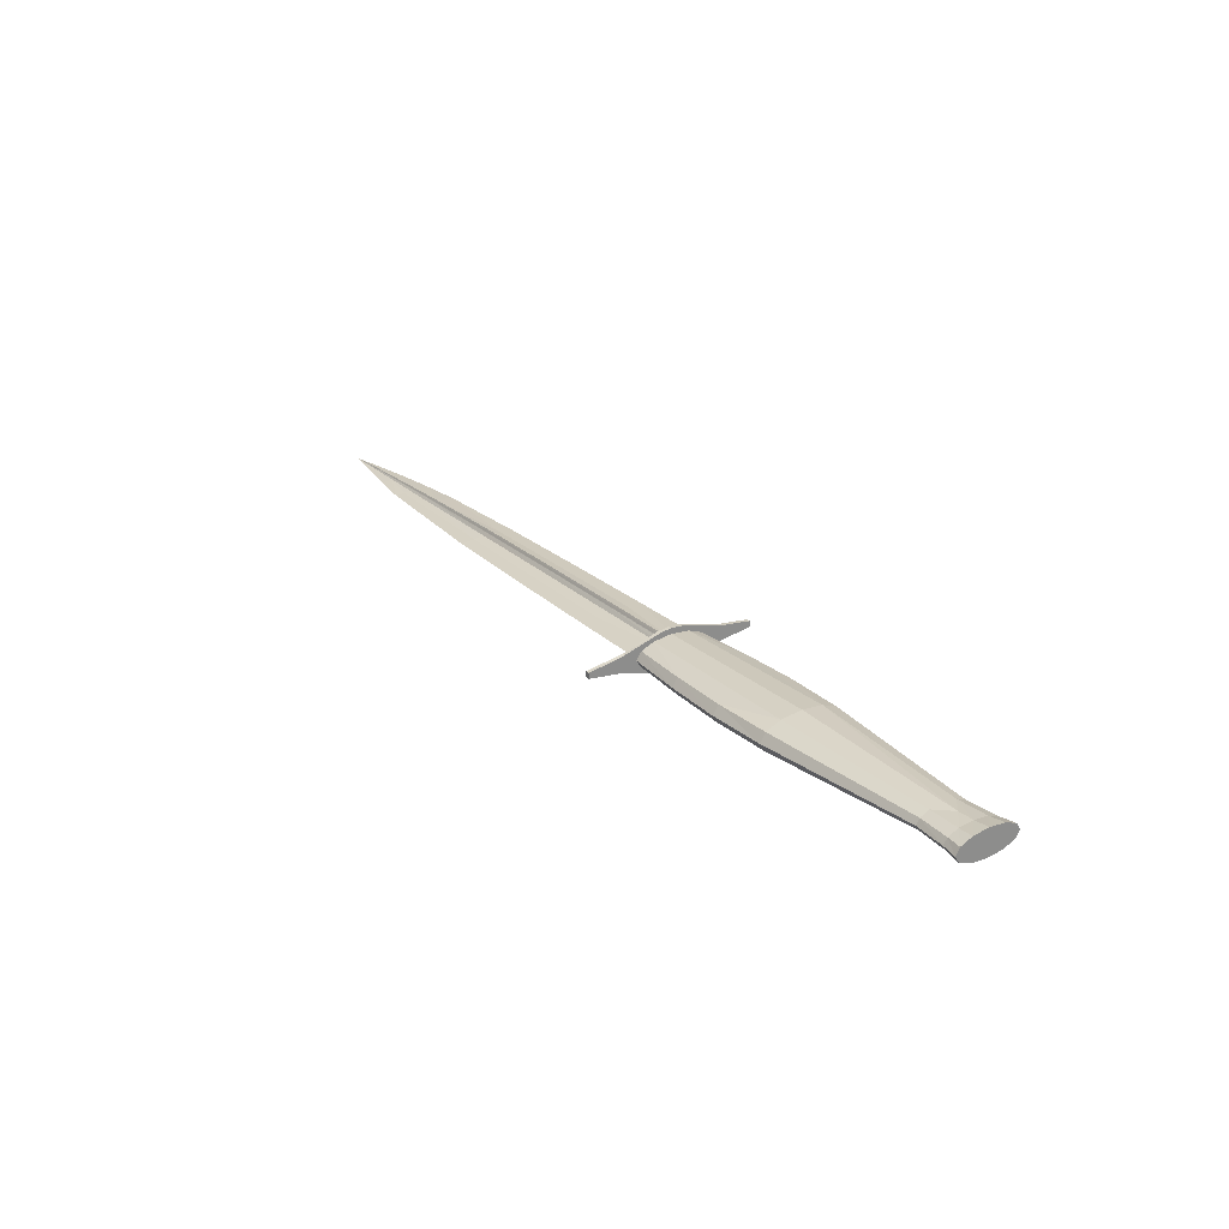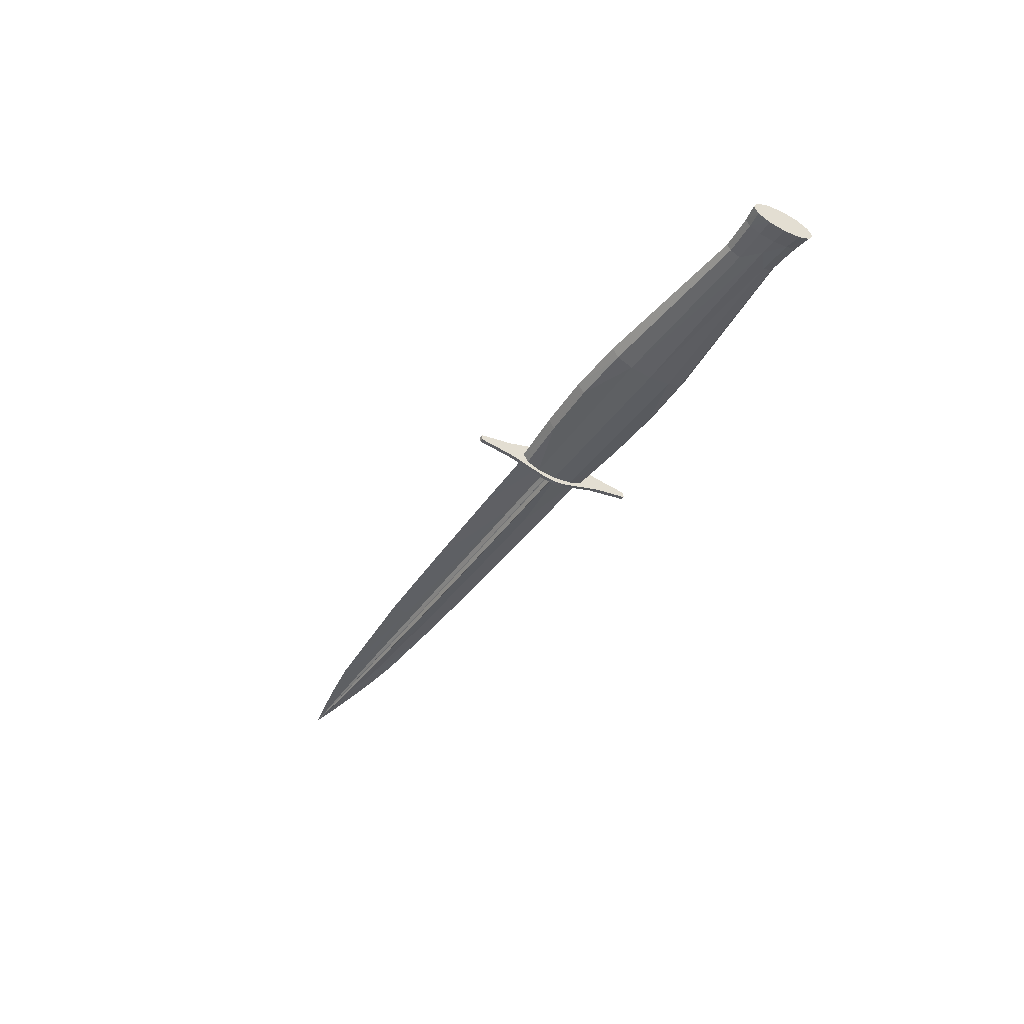
<metadata>
{"format":"obj","ext":"obj","renderer":"f3d","projection":"perspective","resolution":1024,"background":"white","views":[{"elev":25.7,"azim":-125.4,"up":"+Z"},{"elev":-40.5,"azim":-121.2,"up":"+Z"}]}
</metadata>
<code>
o m718
v 0.3978 0.07759 0.04545
v 0.3978 0.1069 0.04199
v 0.3978 0.1098 0.0383
v 0.3978 0.1107 0.03977
v 0.3978 0.1115 0.04139
v 0.3978 0.1123 0.0427
v 0.3978 0.1131 0.04324
v 0.3978 0.1139 0.0427
v 0.3978 0.1147 0.04139
v 0.3978 0.1155 0.03977
v 0.3978 0.1163 0.0383
v 0.3978 0.1196 0.04197
v 0.3978 0.1224 0.04251
v 0.3978 0.1486 0.04544
v 0.3978 0.1193 0.04891
v 0.3978 0.1163 0.0526
v 0.3978 0.1155 0.05113
v 0.3978 0.1147 0.04951
v 0.3978 0.1139 0.0482
v 0.3978 0.1131 0.04766
v 0.3978 0.1123 0.0482
v 0.3978 0.1115 0.04951
v 0.3978 0.1107 0.05113
v 0.3978 0.1098 0.0526
v 0.3978 0.1069 0.04891
v 0.5038 0.07897 0.04545
v 0.5038 0.09533 0.04398
v 0.5038 0.1071 0.04185
v 0.5038 0.1099 0.03802
v 0.5038 0.1107 0.03954
v 0.5038 0.1115 0.04123
v 0.5038 0.1123 0.04259
v 0.5038 0.113 0.04315
v 0.5038 0.1138 0.04259
v 0.5038 0.1146 0.04123
v 0.5038 0.1154 0.03954
v 0.5038 0.1161 0.03802
v 0.5038 0.1192 0.04183
v 0.5038 0.122 0.04239
v 0.5039 0.147 0.04544
v 0.5038 0.1307 0.04692
v 0.5038 0.1189 0.04905
v 0.5038 0.1161 0.05288
v 0.5038 0.1154 0.05135
v 0.5038 0.1146 0.04967
v 0.5038 0.1138 0.04831
v 0.5038 0.1131 0.04774
v 0.5038 0.1123 0.04831
v 0.5038 0.1115 0.04967
v 0.5038 0.1107 0.05135
v 0.5038 0.1099 0.05288
v 0.5038 0.1071 0.04905
v 0.5038 0.09533 0.04692
v 0.6098 0.08087 0.04545
v 0.6098 0.09628 0.04401
v 0.6098 0.1074 0.04192
v 0.6098 0.11 0.03816
v 0.6098 0.1108 0.03966
v 0.6098 0.1115 0.04131
v 0.6098 0.1122 0.04265
v 0.6098 0.113 0.0432
v 0.6098 0.1137 0.04265
v 0.6098 0.1144 0.04131
v 0.6098 0.1152 0.03966
v 0.6098 0.1159 0.03816
v 0.6098 0.1188 0.04191
v 0.6098 0.1214 0.04245
v 0.6098 0.1239 0.043
v 0.6099 0.145 0.04544
v 0.6098 0.1296 0.04689
v 0.6098 0.1185 0.04898
v 0.6098 0.1159 0.05274
v 0.6098 0.1152 0.05124
v 0.6098 0.1144 0.04959
v 0.6098 0.1137 0.04825
v 0.6098 0.113 0.0477
v 0.6098 0.1122 0.04825
v 0.6098 0.1115 0.04959
v 0.6098 0.1108 0.05124
v 0.6098 0.11 0.05274
v 0.6098 0.1074 0.04898
v 0.6098 0.09628 0.04689
v 0.7158 0.08357 0.04545
v 0.7158 0.09766 0.04415
v 0.7158 0.1078 0.04226
v 0.7158 0.1102 0.03887
v 0.7158 0.1109 0.04022
v 0.7158 0.1116 0.04172
v 0.7158 0.1122 0.04292
v 0.7158 0.1129 0.04342
v 0.7158 0.1136 0.04292
v 0.7158 0.1142 0.04172
v 0.7158 0.1149 0.04022
v 0.7158 0.1156 0.03887
v 0.7158 0.1182 0.04225
v 0.7159 0.1206 0.04274
v 0.7159 0.1229 0.04324
v 0.7159 0.1253 0.04372
v 0.7159 0.1422 0.04544
v 0.7159 0.1281 0.04675
v 0.7158 0.118 0.04864
v 0.7158 0.1156 0.05203
v 0.7158 0.1149 0.05068
v 0.7158 0.1142 0.04919
v 0.7158 0.1136 0.04798
v 0.7158 0.1129 0.04748
v 0.7158 0.1122 0.04798
v 0.7158 0.1116 0.04919
v 0.7158 0.1109 0.05068
v 0.7158 0.1102 0.05203
v 0.7158 0.1078 0.04864
v 0.7158 0.09766 0.04675
v 0.8218 0.08877 0.04546
v 0.8219 0.1087 0.04311
v 0.8219 0.1106 0.04062
v 0.8219 0.1112 0.04161
v 0.8219 0.1117 0.04271
v 0.8219 0.1123 0.0436
v 0.8219 0.1128 0.04396
v 0.8219 0.1134 0.0436
v 0.8219 0.1139 0.04271
v 0.8219 0.1145 0.04161
v 0.8219 0.115 0.04062
v 0.8219 0.1172 0.0431
v 0.8219 0.1192 0.04346
v 0.8219 0.1211 0.04383
v 0.8219 0.1231 0.04418
v 0.8219 0.117 0.04781
v 0.8219 0.115 0.0503
v 0.8219 0.1145 0.04931
v 0.8219 0.1139 0.04821
v 0.8219 0.1134 0.04732
v 0.8219 0.1129 0.04695
v 0.8219 0.1123 0.04732
v 0.8219 0.1117 0.04821
v 0.8219 0.1112 0.04931
v 0.8219 0.1106 0.0503
v 0.8219 0.1087 0.04781
v 0.8601 0.09311 0.04546
v 0.8601 0.1026 0.0447
v 0.8601 0.1094 0.04359
v 0.8601 0.111 0.04161
v 0.8601 0.1115 0.0424
v 0.8601 0.1119 0.04327
v 0.8601 0.1124 0.04398
v 0.8601 0.1128 0.04427
v 0.8601 0.1133 0.04398
v 0.8601 0.1137 0.04327
v 0.8601 0.1142 0.0424
v 0.8601 0.1146 0.04161
v 0.8601 0.1164 0.04359
v 0.8601 0.118 0.04387
v 0.8601 0.1196 0.04417
v 0.8602 0.1325 0.04546
v 0.8601 0.1231 0.04623
v 0.8601 0.1163 0.04733
v 0.8601 0.1146 0.04932
v 0.8601 0.1142 0.04853
v 0.8601 0.1137 0.04766
v 0.8601 0.1133 0.04695
v 0.8601 0.1129 0.04666
v 0.8601 0.1124 0.04695
v 0.8601 0.1119 0.04766
v 0.8601 0.1115 0.04853
v 0.8601 0.111 0.04932
v 0.8601 0.1094 0.04733
v 0.8984 0.0987 0.04547
v 0.8984 0.1104 0.04412
v 0.8984 0.1115 0.04267
v 0.8984 0.1119 0.04325
v 0.8984 0.1122 0.04388
v 0.8984 0.1125 0.04439
v 0.8984 0.1128 0.04461
v 0.8984 0.1132 0.04439
v 0.8984 0.1135 0.04388
v 0.8984 0.1138 0.04325
v 0.8984 0.1141 0.04267
v 0.8984 0.1154 0.04411
v 0.8984 0.1166 0.04432
v 0.8984 0.1177 0.04453
v 0.8984 0.1189 0.04473
v 0.8984 0.127 0.04546
v 0.8984 0.1153 0.04682
v 0.8984 0.1141 0.04826
v 0.8984 0.1138 0.04769
v 0.8984 0.1135 0.04705
v 0.8984 0.1132 0.04654
v 0.8984 0.1129 0.04633
v 0.8984 0.1125 0.04654
v 0.8984 0.1122 0.04705
v 0.8984 0.1119 0.04769
v 0.8984 0.1115 0.04826
v 0.8984 0.1104 0.04682
v 0.9367 0.1053 0.04547
v 0.9367 0.1089 0.04516
v 0.9367 0.1115 0.0447
v 0.9367 0.1122 0.04388
v 0.9367 0.1123 0.04421
v 0.9367 0.1125 0.04457
v 0.9367 0.1127 0.04486
v 0.9367 0.1129 0.04498
v 0.9367 0.113 0.04486
v 0.9367 0.1132 0.04457
v 0.9367 0.1134 0.04421
v 0.9367 0.1135 0.04388
v 0.9367 0.1142 0.0447
v 0.9367 0.1148 0.04482
v 0.9367 0.1154 0.04494
v 0.9367 0.1161 0.04505
v 0.9367 0.1168 0.04516
v 0.9367 0.1204 0.04547
v 0.9367 0.1168 0.04579
v 0.9367 0.1142 0.04625
v 0.9367 0.1135 0.04707
v 0.9367 0.1134 0.04674
v 0.9367 0.1132 0.04638
v 0.9367 0.113 0.04609
v 0.9367 0.1129 0.04597
v 0.9367 0.1127 0.04609
v 0.9367 0.1125 0.04638
v 0.9367 0.1123 0.04674
v 0.9367 0.1122 0.04707
v 0.9367 0.1115 0.04625
v 0.9367 0.1089 0.04579
v 0.975 0.1129 0.04548
v 0.4154 0.07545 0.04532
v 0.4154 0.08058 0.053
v 0.4154 0.09406 0.05846
v 0.4154 0.113 0.06055
v 0.4154 0.132 0.05849
v 0.4154 0.1455 0.05304
v 0.4154 0.1506 0.04537
v 0.4154 0.1455 0.0377
v 0.4154 0.132 0.03223
v 0.4154 0.113 0.03014
v 0.4154 0.09408 0.0322
v 0.4154 0.08059 0.03765
v 0.3563 0.07035 0.04532
v 0.3563 0.07617 0.05373
v 0.3563 0.1499 0.05378
v 0.3563 0.1557 0.04538
v 0.3563 0.1499 0.03697
v 0.3563 0.07618 0.03692
v 0.2973 0.06784 0.04532
v 0.2973 0.074 0.05416
v 0.2973 0.152 0.05422
v 0.2973 0.1582 0.04538
v 0.2973 0.152 0.03653
v 0.2973 0.07402 0.03648
v 0.2383 0.06969 0.04532
v 0.2383 0.0756 0.05419
v 0.2383 0.09115 0.06051
v 0.2383 0.113 0.06293
v 0.2383 0.1349 0.06054
v 0.2383 0.1504 0.05424
v 0.2383 0.1564 0.04538
v 0.2383 0.1504 0.0365
v 0.2383 0.1349 0.03018
v 0.2383 0.113 0.02777
v 0.2383 0.09117 0.03015
v 0.2383 0.07561 0.03645
v 0.2383 0.06969 0.04532
v 0.2383 0.0756 0.05419
v 0.2383 0.09115 0.06051
v 0.2383 0.113 0.06293
v 0.2383 0.1349 0.06054
v 0.2383 0.1504 0.05424
v 0.2383 0.1564 0.04538
v 0.2383 0.1504 0.0365
v 0.2383 0.1349 0.03018
v 0.2383 0.113 0.02777
v 0.2383 0.09117 0.03015
v 0.2383 0.07561 0.03645
v 0.2383 0.06969 0.04532
v 0.2383 0.0756 0.05419
v 0.2383 0.09115 0.06051
v 0.2383 0.113 0.06293
v 0.2383 0.1349 0.06054
v 0.2383 0.1504 0.05424
v 0.2383 0.1564 0.04538
v 0.2383 0.1504 0.0365
v 0.2383 0.1349 0.03018
v 0.2383 0.113 0.02777
v 0.2383 0.09117 0.03015
v 0.2383 0.07561 0.03645
v 0.2383 0.06969 0.04532
v 0.2383 0.0756 0.05419
v 0.2383 0.09115 0.06051
v 0.2383 0.113 0.06293
v 0.2383 0.1349 0.06054
v 0.2383 0.1504 0.05424
v 0.2383 0.1564 0.04538
v 0.2383 0.1504 0.0365
v 0.2383 0.1349 0.03018
v 0.2383 0.113 0.02777
v 0.2383 0.09117 0.03015
v 0.2383 0.07561 0.03645
v 0.07372 0.08599 0.04533
v 0.07372 0.08968 0.05085
v 0.07372 0.09938 0.05478
v 0.07372 0.1267 0.0548
v 0.07372 0.1364 0.05088
v 0.07372 0.1401 0.04537
v 0.07372 0.1364 0.03984
v 0.07372 0.1267 0.03591
v 0.07372 0.09939 0.03589
v 0.07372 0.08969 0.03981
v 0.05748 0.08507 0.04533
v 0.05748 0.113 0.05642
v 0.05748 0.113 0.03427
v 0.04124 0.0871 0.05119
v 0.04124 0.09787 0.05537
v 0.04124 0.113 0.05697
v 0.04124 0.1282 0.05539
v 0.04124 0.1389 0.05123
v 0.04124 0.143 0.04537
v 0.04124 0.1389 0.0395
v 0.04124 0.1282 0.03533
v 0.04124 0.113 0.03373
v 0.04124 0.09788 0.0353
v 0.04124 0.08711 0.03947
v 0.025 0.07966 0.04532
v 0.025 0.08422 0.05214
v 0.025 0.09618 0.05699
v 0.025 0.113 0.05885
v 0.025 0.1298 0.05702
v 0.025 0.1418 0.05218
v 0.025 0.1464 0.04537
v 0.025 0.1418 0.03855
v 0.025 0.1299 0.0337
v 0.025 0.113 0.03185
v 0.025 0.0962 0.03368
v 0.025 0.08423 0.03852
v 0.4141 0.025 0.04279
v 0.4141 0.06008 0.03778
v 0.4141 0.1014 0.0262
v 0.4141 0.1129 0.025
v 0.4141 0.1245 0.0262
v 0.4141 0.1659 0.03778
v 0.4141 0.201 0.04279
v 0.4141 0.201 0.04848
v 0.4141 0.1659 0.0535
v 0.4141 0.1245 0.06507
v 0.4141 0.1129 0.06627
v 0.4141 0.1014 0.06507
v 0.4141 0.06008 0.0535
v 0.4141 0.025 0.04848
v 0.4179 0.025 0.04279
v 0.4179 0.06659 0.03636
v 0.4179 0.1014 0.0262
v 0.4179 0.1129 0.025
v 0.4179 0.1245 0.0262
v 0.4179 0.1659 0.03778
v 0.4179 0.201 0.04279
v 0.4179 0.201 0.04848
v 0.4179 0.1594 0.05491
v 0.4179 0.1245 0.06507
v 0.4179 0.1129 0.06627
v 0.4179 0.1014 0.06507
v 0.4179 0.06008 0.0535
v 0.4179 0.025 0.04848
f 1 27 26
f 1 2 27
f 2 28 27
f 2 29 28
f 2 3 29
f 3 30 29
f 3 4 30
f 4 31 30
f 4 5 31
f 5 32 31
f 5 6 32
f 6 33 32
f 6 7 33
f 7 34 33
f 7 8 34
f 8 35 34
f 8 9 35
f 9 36 35
f 9 10 36
f 10 37 36
f 10 11 37
f 11 38 37
f 11 12 38
f 12 39 38
f 12 13 39
f 13 40 39
f 13 14 40
f 14 41 40
f 14 15 41
f 15 42 41
f 15 43 42
f 15 16 43
f 16 44 43
f 16 17 44
f 17 45 44
f 17 18 45
f 18 46 45
f 18 19 46
f 19 47 46
f 19 20 47
f 20 48 47
f 20 21 48
f 21 49 48
f 21 22 49
f 22 50 49
f 22 23 50
f 23 51 50
f 23 24 51
f 24 52 51
f 24 25 52
f 25 53 52
f 25 26 53
f 25 1 26
f 26 55 54
f 26 27 55
f 27 56 55
f 27 28 56
f 28 57 56
f 28 29 57
f 29 58 57
f 29 30 58
f 30 59 58
f 30 31 59
f 31 60 59
f 31 32 60
f 32 61 60
f 32 33 61
f 33 62 61
f 33 34 62
f 34 63 62
f 34 35 63
f 35 64 63
f 35 36 64
f 36 65 64
f 36 37 65
f 37 66 65
f 37 38 66
f 38 67 66
f 38 39 67
f 39 68 67
f 39 69 68
f 39 40 69
f 40 70 69
f 40 41 70
f 41 71 70
f 41 42 71
f 42 72 71
f 42 43 72
f 43 73 72
f 43 44 73
f 44 74 73
f 44 45 74
f 45 75 74
f 45 46 75
f 46 76 75
f 46 47 76
f 47 77 76
f 47 48 77
f 48 78 77
f 48 49 78
f 49 79 78
f 49 50 79
f 50 80 79
f 50 51 80
f 51 81 80
f 51 52 81
f 52 82 81
f 52 53 82
f 53 54 82
f 53 26 54
f 54 84 83
f 54 55 84
f 55 85 84
f 55 56 85
f 56 86 85
f 56 57 86
f 57 87 86
f 57 58 87
f 58 88 87
f 58 59 88
f 59 89 88
f 59 60 89
f 60 90 89
f 60 61 90
f 61 91 90
f 61 62 91
f 62 92 91
f 62 63 92
f 63 93 92
f 63 64 93
f 64 94 93
f 64 65 94
f 65 95 94
f 65 66 95
f 66 96 95
f 66 67 96
f 67 97 96
f 67 68 97
f 68 98 97
f 68 99 98
f 68 69 99
f 69 100 99
f 69 70 100
f 70 101 100
f 70 71 101
f 71 102 101
f 71 72 102
f 72 103 102
f 72 73 103
f 73 104 103
f 73 74 104
f 74 105 104
f 74 75 105
f 75 106 105
f 75 76 106
f 76 107 106
f 76 77 107
f 77 108 107
f 77 78 108
f 78 109 108
f 78 79 109
f 79 110 109
f 79 80 110
f 80 111 110
f 80 81 111
f 81 112 111
f 81 82 112
f 82 83 112
f 82 54 83
f 83 140 113
f 83 84 140
f 84 114 140
f 84 85 114
f 85 115 114
f 85 86 115
f 86 116 115
f 86 87 116
f 87 117 116
f 87 88 117
f 88 118 117
f 88 89 118
f 89 119 118
f 89 90 119
f 90 120 119
f 90 91 120
f 91 121 120
f 91 92 121
f 92 122 121
f 92 93 122
f 93 123 122
f 93 94 123
f 94 124 123
f 94 95 124
f 95 125 124
f 95 96 125
f 96 126 125
f 96 97 126
f 97 127 126
f 97 98 127
f 98 154 127
f 98 99 154
f 99 155 154
f 99 100 155
f 100 128 155
f 100 101 128
f 101 129 128
f 101 102 129
f 102 130 129
f 102 103 130
f 103 131 130
f 103 104 131
f 104 132 131
f 104 105 132
f 105 133 132
f 105 106 133
f 106 134 133
f 106 107 134
f 107 135 134
f 107 108 135
f 108 136 135
f 108 109 136
f 109 137 136
f 109 110 137
f 110 138 137
f 110 111 138
f 111 112 138
f 112 113 138
f 112 83 113
f 113 140 139
f 140 114 141
f 114 142 141
f 114 115 142
f 115 143 142
f 115 116 143
f 116 144 143
f 116 117 144
f 117 145 144
f 117 118 145
f 118 146 145
f 118 119 146
f 119 147 146
f 119 120 147
f 120 148 147
f 120 121 148
f 121 149 148
f 121 122 149
f 122 150 149
f 122 123 150
f 123 151 150
f 123 124 151
f 124 152 151
f 124 125 152
f 125 153 152
f 125 126 153
f 126 127 153
f 127 154 153
f 155 128 156
f 128 157 156
f 128 129 157
f 129 158 157
f 129 130 158
f 130 159 158
f 130 131 159
f 131 160 159
f 131 132 160
f 132 161 160
f 132 133 161
f 133 162 161
f 133 134 162
f 134 163 162
f 134 135 163
f 135 164 163
f 135 136 164
f 136 165 164
f 136 137 165
f 137 166 165
f 137 138 166
f 138 139 166
f 138 113 139
f 139 168 167
f 139 140 168
f 140 141 168
f 141 169 168
f 141 142 169
f 142 170 169
f 142 143 170
f 143 171 170
f 143 144 171
f 144 172 171
f 144 145 172
f 145 173 172
f 145 146 173
f 146 174 173
f 146 147 174
f 147 175 174
f 147 148 175
f 148 176 175
f 148 149 176
f 149 177 176
f 149 150 177
f 150 178 177
f 150 151 178
f 151 179 178
f 151 152 179
f 152 180 179
f 152 153 180
f 153 181 180
f 153 182 181
f 153 154 182
f 154 183 182
f 154 155 183
f 155 156 183
f 156 184 183
f 156 157 184
f 157 185 184
f 157 158 185
f 158 186 185
f 158 159 186
f 159 187 186
f 159 160 187
f 160 188 187
f 160 161 188
f 161 189 188
f 161 162 189
f 162 190 189
f 162 163 190
f 163 191 190
f 163 164 191
f 164 192 191
f 164 165 192
f 165 193 192
f 165 166 193
f 166 167 193
f 166 139 167
f 167 195 194
f 167 168 195
f 168 196 195
f 168 197 196
f 168 169 197
f 169 198 197
f 169 170 198
f 170 199 198
f 170 171 199
f 171 200 199
f 171 172 200
f 172 201 200
f 172 173 201
f 173 202 201
f 173 174 202
f 174 203 202
f 174 175 203
f 175 204 203
f 175 176 204
f 176 205 204
f 176 177 205
f 177 206 205
f 177 178 206
f 178 207 206
f 178 179 207
f 179 208 207
f 179 180 208
f 180 209 208
f 180 181 209
f 181 210 209
f 181 211 210
f 181 182 211
f 182 212 211
f 182 183 212
f 183 213 212
f 183 214 213
f 183 184 214
f 184 215 214
f 184 185 215
f 185 216 215
f 185 186 216
f 186 217 216
f 186 187 217
f 187 218 217
f 187 188 218
f 188 219 218
f 188 189 219
f 189 220 219
f 189 190 220
f 190 221 220
f 190 191 221
f 191 222 221
f 191 192 222
f 192 223 222
f 192 193 223
f 193 224 223
f 193 194 224
f 193 167 194
f 194 195 225
f 195 196 225
f 196 197 225
f 197 198 225
f 198 199 225
f 199 200 225
f 200 201 225
f 201 202 225
f 202 203 225
f 203 204 225
f 204 205 225
f 205 206 225
f 206 207 225
f 207 208 225
f 208 209 225
f 209 210 225
f 210 211 225
f 211 212 225
f 212 213 225
f 213 214 225
f 214 215 225
f 215 216 225
f 216 217 225
f 217 218 225
f 218 219 225
f 219 220 225
f 220 221 225
f 221 222 225
f 222 223 225
f 223 224 225
f 224 194 225
f 25 2 1
f 13 15 14
f 15 17 16
f 2 4 3
f 23 25 24
f 10 12 11
f 15 18 17
f 2 5 4
f 22 25 23
f 9 12 10
f 12 15 13
f 9 15 12
f 8 15 9
f 8 18 15
f 8 19 18
f 8 20 19
f 7 20 8
f 2 6 5
f 21 25 22
f 25 6 2
f 21 6 25
f 21 7 6
f 21 20 7
f 226 239 238
f 226 227 239
f 227 228 239
f 230 231 240
f 231 241 240
f 231 232 241
f 232 242 241
f 232 233 242
f 233 234 242
f 236 237 243
f 237 238 243
f 237 226 238
f 238 245 244
f 238 239 245
f 239 252 245
f 239 228 252
f 228 253 252
f 228 229 253
f 229 254 253
f 229 230 254
f 230 246 254
f 230 240 246
f 240 247 246
f 240 241 247
f 241 248 247
f 241 242 248
f 242 258 248
f 242 234 258
f 234 259 258
f 234 235 259
f 235 260 259
f 235 236 260
f 236 249 260
f 236 243 249
f 243 244 249
f 243 238 244
f 244 251 250
f 244 245 251
f 245 252 251
f 254 246 255
f 246 256 255
f 246 247 256
f 247 257 256
f 247 248 257
f 248 258 257
f 260 249 261
f 249 250 261
f 249 244 250
f 250 263 262
f 250 251 263
f 251 264 263
f 251 252 264
f 252 265 264
f 252 253 265
f 253 266 265
f 253 254 266
f 254 267 266
f 254 255 267
f 255 268 267
f 255 256 268
f 256 269 268
f 256 257 269
f 257 270 269
f 257 258 270
f 258 271 270
f 258 259 271
f 259 272 271
f 259 260 272
f 260 273 272
f 260 261 273
f 261 262 273
f 261 250 262
f 262 275 274
f 262 263 275
f 263 276 275
f 263 264 276
f 264 277 276
f 264 265 277
f 265 278 277
f 265 266 278
f 266 279 278
f 266 267 279
f 267 280 279
f 267 268 280
f 268 281 280
f 268 269 281
f 269 282 281
f 269 270 282
f 270 283 282
f 270 271 283
f 271 284 283
f 271 272 284
f 272 285 284
f 272 273 285
f 273 274 285
f 273 262 274
f 274 287 286
f 274 275 287
f 275 288 287
f 275 276 288
f 276 289 288
f 276 277 289
f 277 290 289
f 277 278 290
f 278 291 290
f 278 279 291
f 279 292 291
f 279 280 292
f 280 293 292
f 280 281 293
f 281 294 293
f 281 282 294
f 282 295 294
f 282 283 295
f 283 296 295
f 283 284 296
f 284 297 296
f 284 285 297
f 285 286 297
f 285 274 286
f 290 291 302
f 291 292 302
f 296 297 307
f 297 286 307
f 286 299 298
f 286 287 299
f 287 300 299
f 287 288 300
f 288 309 300
f 288 289 309
f 289 301 309
f 289 290 301
f 290 302 301
f 302 292 303
f 292 304 303
f 292 293 304
f 293 305 304
f 293 294 305
f 294 310 305
f 294 295 310
f 295 306 310
f 295 296 306
f 296 307 306
f 307 286 298
f 298 299 308
f 301 302 315
f 302 316 315
f 302 303 316
f 303 304 316
f 306 307 321
f 307 308 321
f 307 298 308
f 308 311 322
f 308 299 311
f 299 312 311
f 299 300 312
f 300 313 312
f 300 309 313
f 309 314 313
f 309 301 314
f 301 315 314
f 316 304 317
f 304 318 317
f 304 305 318
f 305 319 318
f 305 310 319
f 310 320 319
f 310 306 320
f 306 321 320
f 321 308 322
f 322 311 323
f 311 324 323
f 311 312 324
f 312 325 324
f 312 313 325
f 313 326 325
f 313 314 326
f 314 327 326
f 314 315 327
f 315 328 327
f 315 316 328
f 316 329 328
f 316 317 329
f 317 330 329
f 317 318 330
f 318 331 330
f 318 319 331
f 319 332 331
f 319 320 332
f 320 333 332
f 320 321 333
f 321 322 333
f 237 227 226
f 236 227 237
f 236 228 227
f 235 228 236
f 235 229 228
f 234 229 235
f 234 230 229
f 233 230 234
f 233 231 230
f 232 231 233
f 333 322 323
f 332 333 323
f 332 323 324
f 331 332 324
f 331 324 325
f 330 331 325
f 330 325 326
f 329 330 326
f 329 326 327
f 328 329 327
f 334 335 348
f 335 349 348
f 335 336 349
f 336 350 349
f 336 337 350
f 337 351 350
f 337 338 351
f 338 352 351
f 338 339 353
f 338 353 352
f 339 340 353
f 340 354 353
f 340 341 355
f 340 355 354
f 341 342 355
f 342 356 355
f 342 343 356
f 343 357 356
f 343 344 357
f 344 358 357
f 344 345 358
f 345 359 358
f 345 346 360
f 345 360 359
f 346 347 360
f 347 361 360
f 347 334 348
f 347 348 361
f 339 341 340
f 339 342 341
f 346 334 347
f 346 335 334
f 345 335 346
f 338 342 339
f 338 343 342
f 338 344 343
f 337 344 338
f 337 345 344
f 336 345 337
f 335 345 336
f 360 361 348
f 353 354 355
f 360 348 349
f 353 355 356
f 359 360 349
f 352 353 356
f 352 356 357
f 351 352 357
f 351 357 358
f 350 351 358
f 350 358 359
f 349 350 359

</code>
